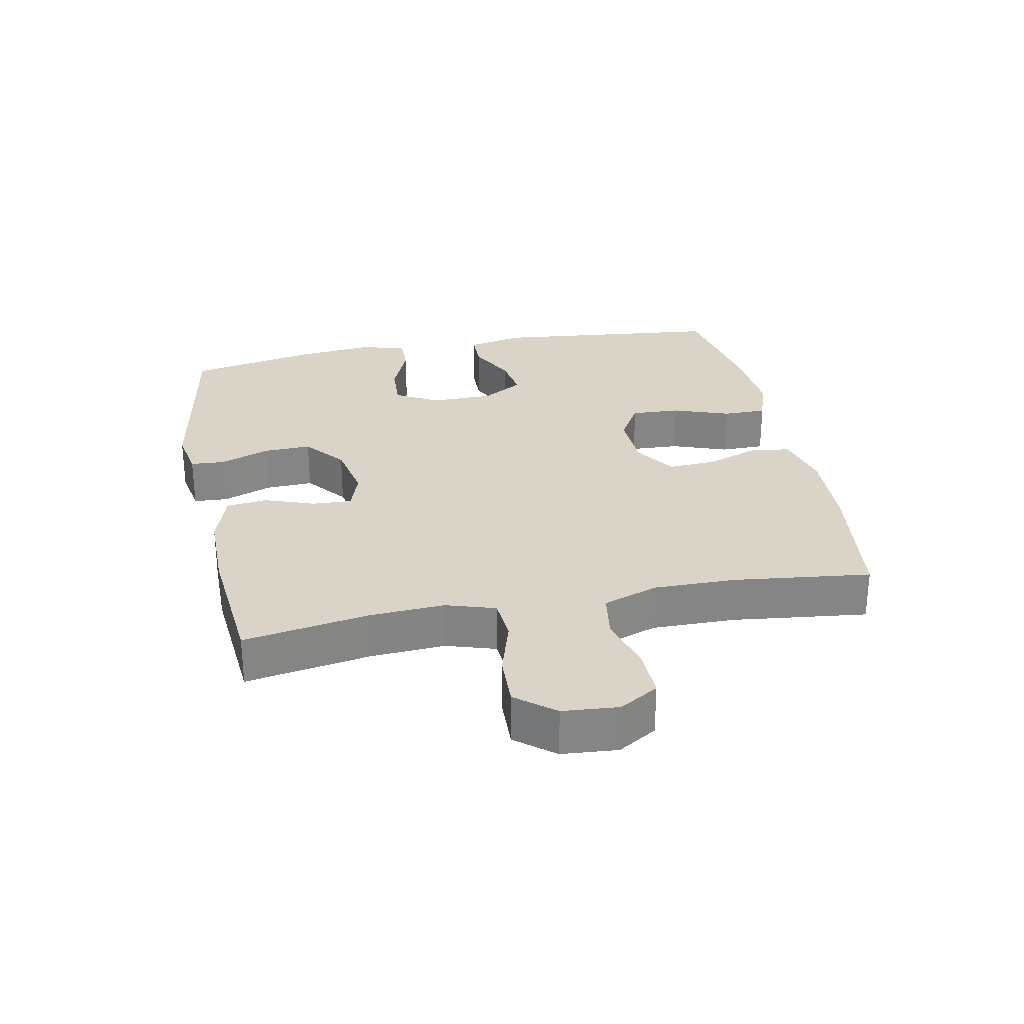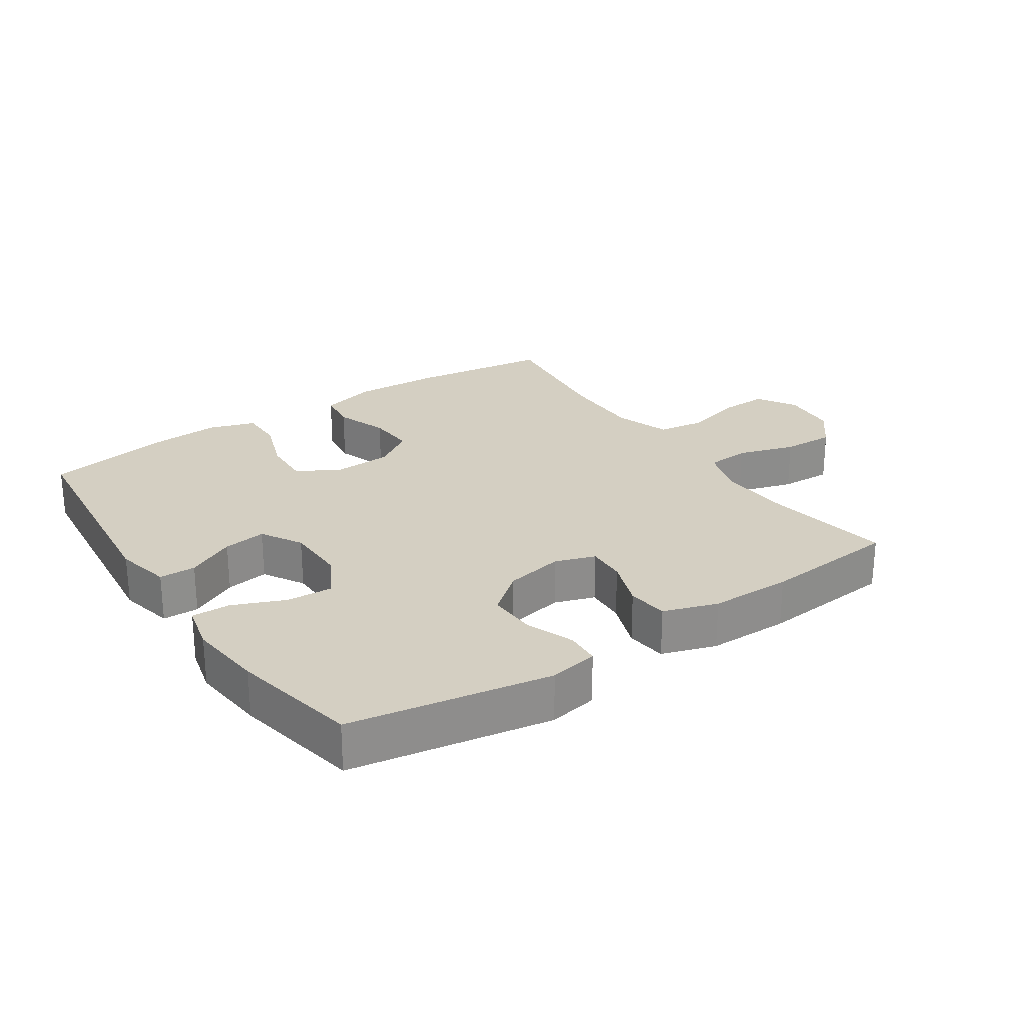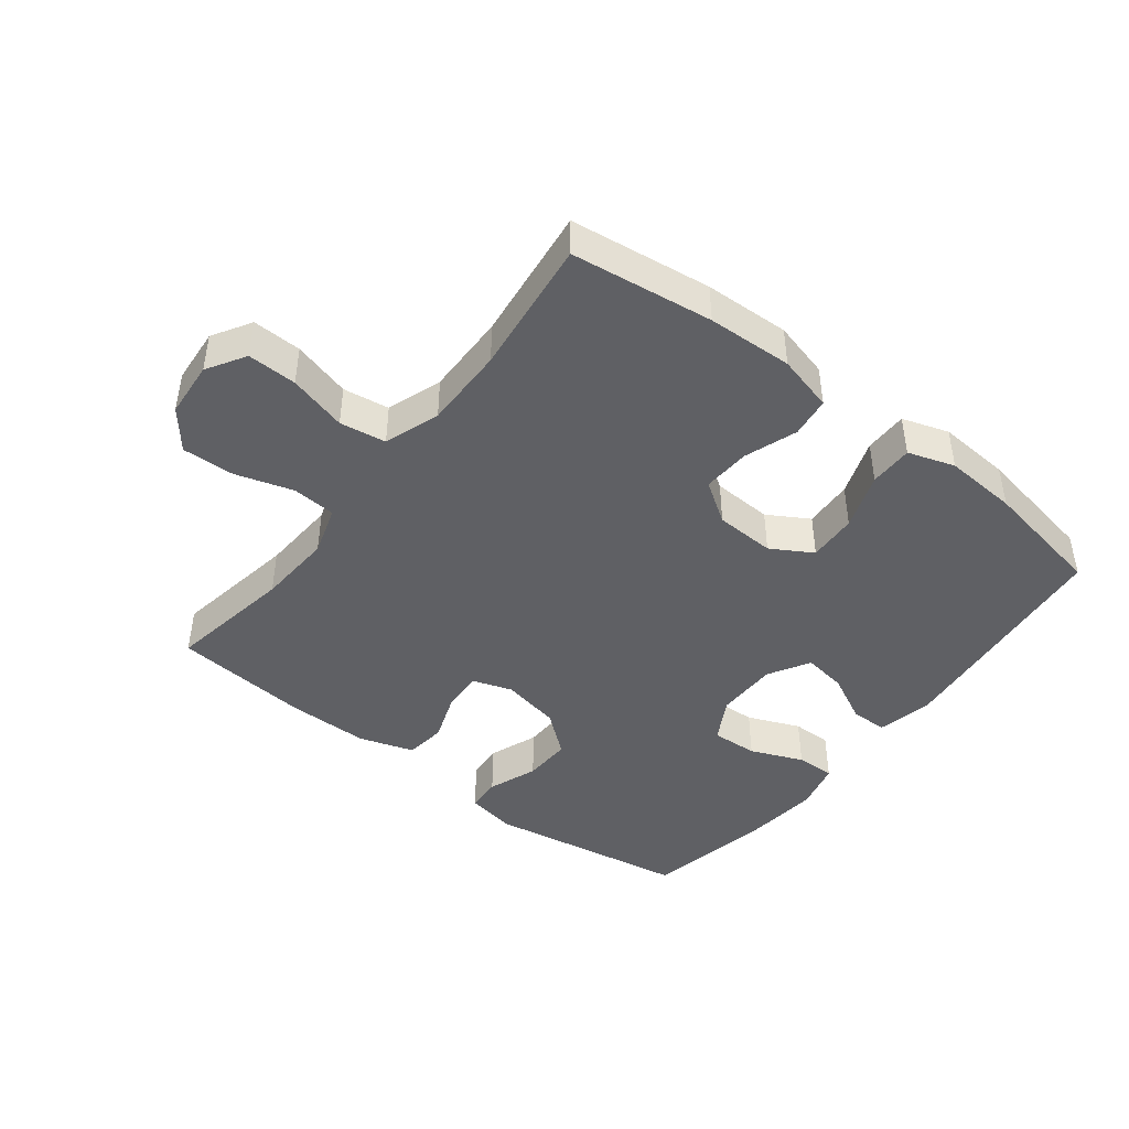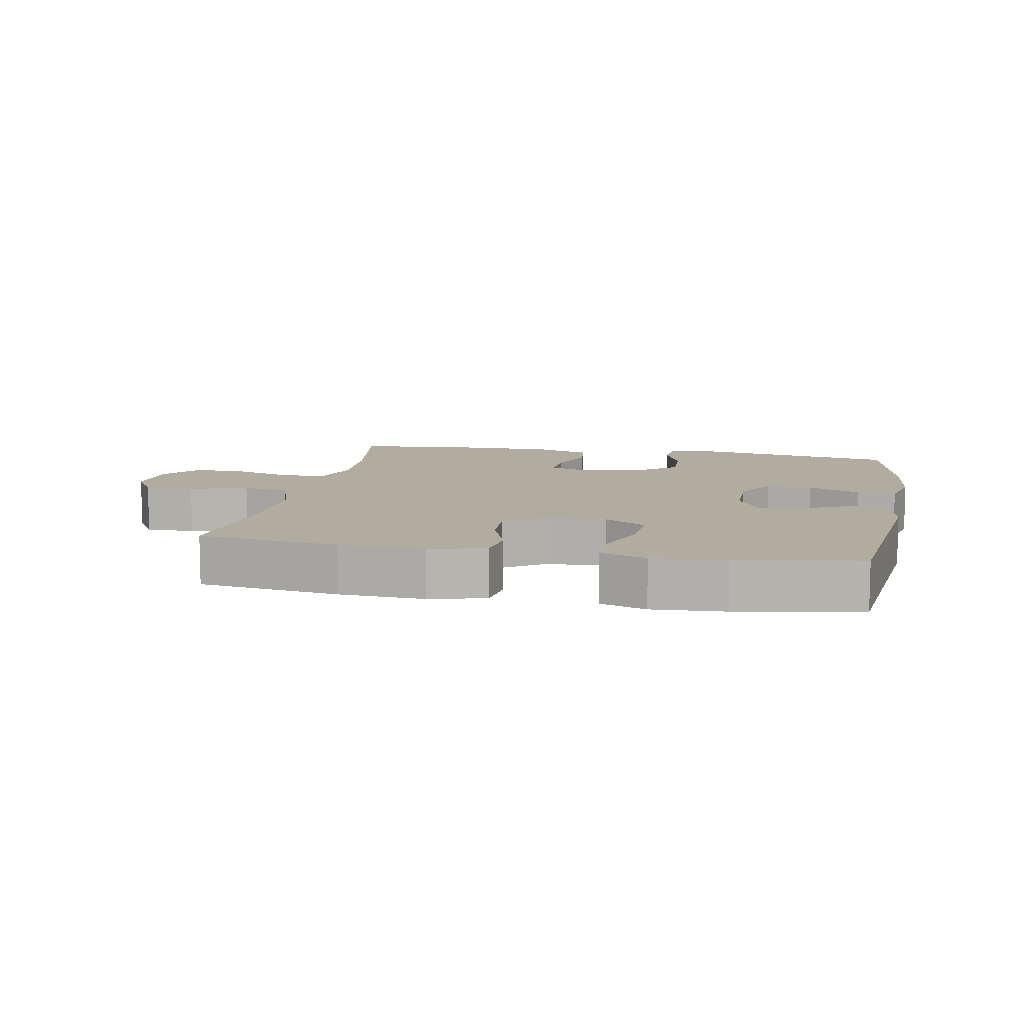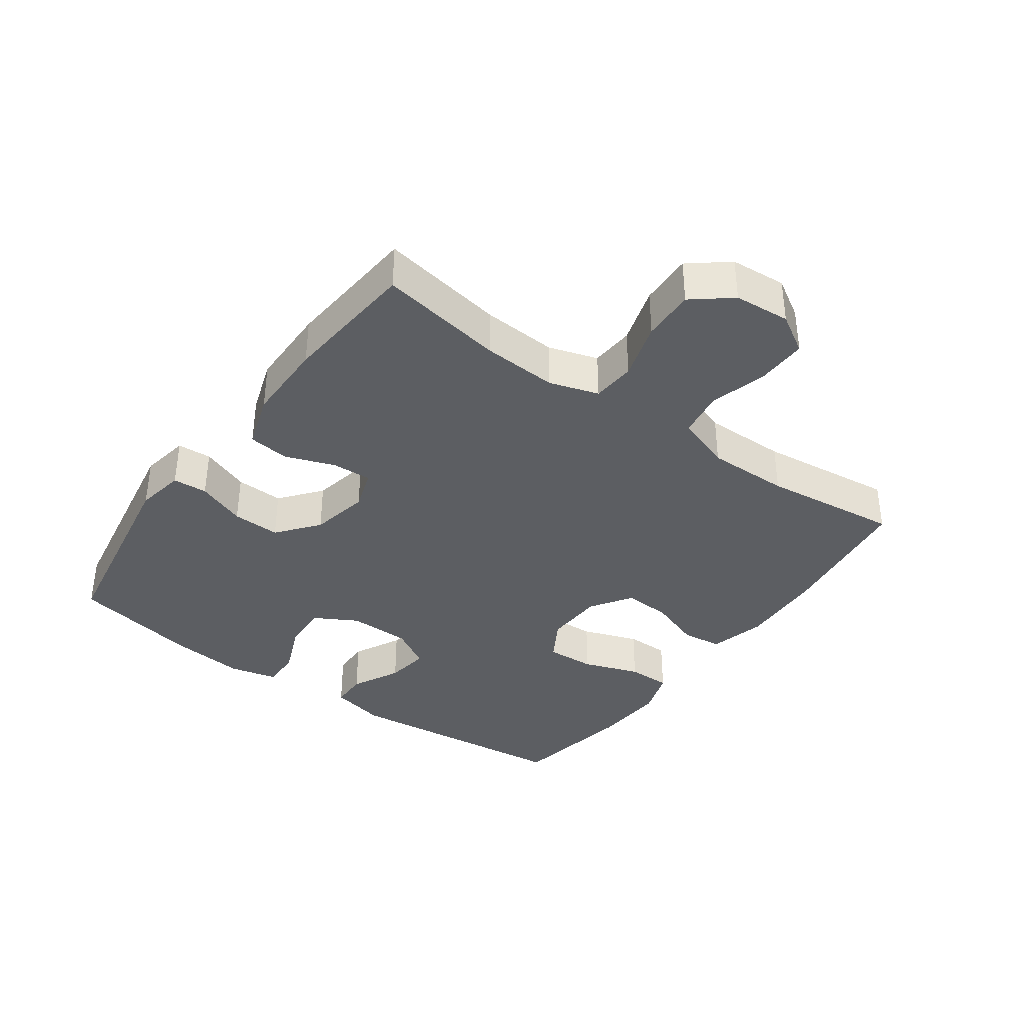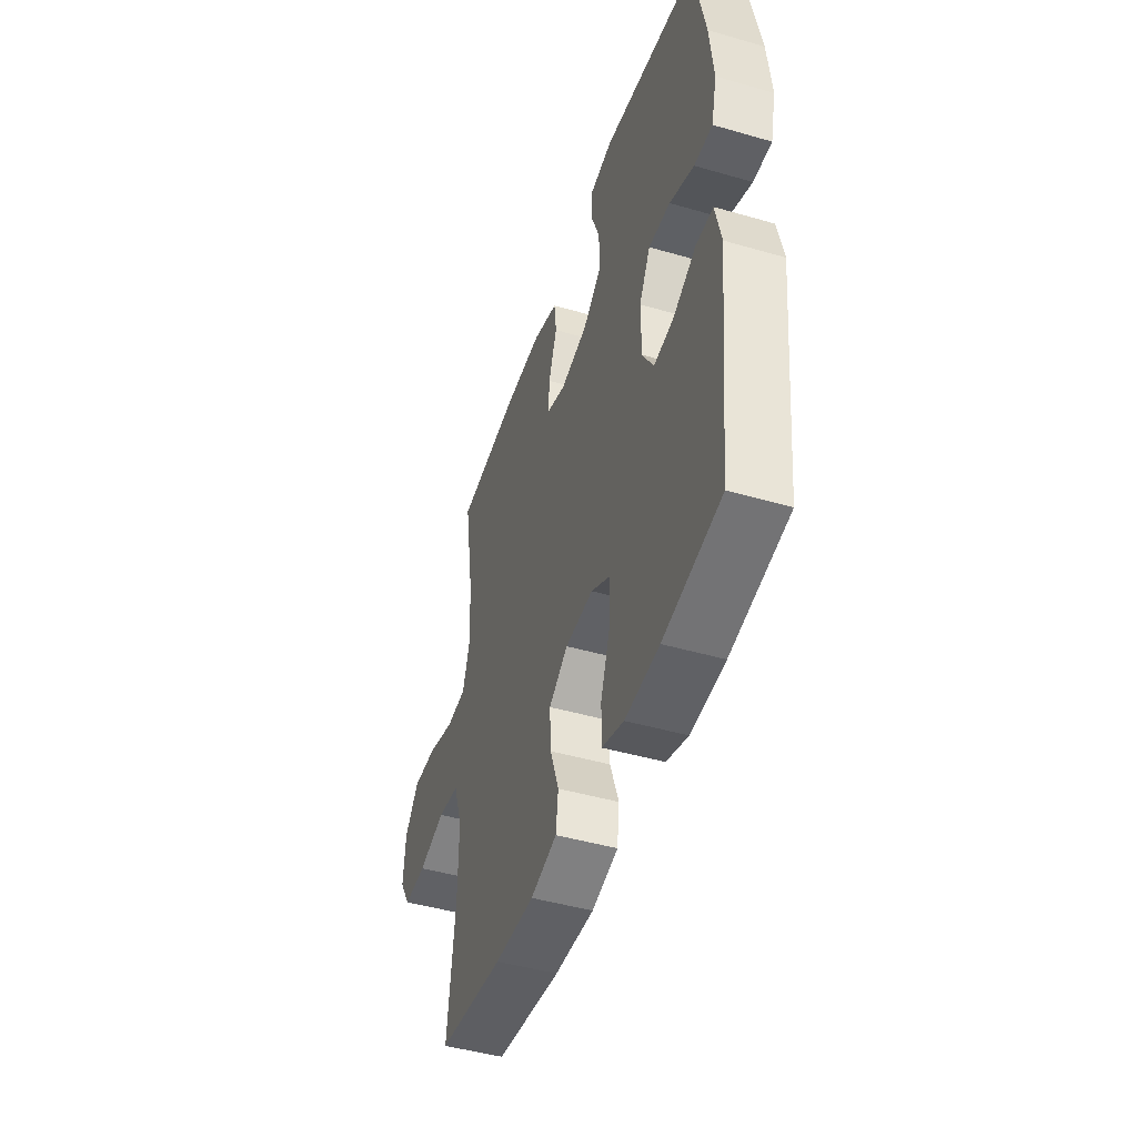
<metadata>
{"format":"obj","ext":"obj","renderer":"f3d","projection":"perspective","resolution":1024,"background":"white","views":[{"elev":28.6,"azim":78.7,"up":"+Y"},{"elev":25.6,"azim":-34.0,"up":"+Y"},{"elev":-44.5,"azim":142.1,"up":"+Y"},{"elev":9.9,"azim":-169.0,"up":"+Y"},{"elev":-37.4,"azim":54.2,"up":"+Y"},{"elev":-46.1,"azim":-108.3,"up":"+Z"}]}
</metadata>
<code>
o path6734
v -0.5696 0.0375 0.2973
v -0.5819 0.0375 0.177
v -0.5635 0.0375 0.101
v -0.5015 0.0375 0.1026
v -0.4182 0.0375 0.1374
v -0.3447 0.0375 0.1417
v -0.3065 0.0375 0.07306
v -0.3074 0.0375 -0.02583
v -0.3454 0.0375 -0.09114
v -0.4145 0.0375 -0.08109
v -0.4917 0.0375 -0.04229
v -0.5498 0.0375 -0.04346
v -0.5692 0.0375 -0.132
v -0.5294 0.0375 -0.5016
v -0.3332 0.0375 -0.5364
v -0.2167 0.0375 -0.5441
v -0.1425 0.0375 -0.5197
v -0.1427 0.0375 -0.4504
v -0.175 0.0375 -0.3604
v -0.1787 0.0375 -0.2825
v -0.1134 0.0375 -0.244
v -0.01852 0.0375 -0.2478
v 0.04641 0.0375 -0.2911
v 0.04238 0.0375 -0.3668
v 0.01262 0.0375 -0.4508
v 0.02093 0.0375 -0.5146
v 0.1111 0.0375 -0.5377
v 0.2467 0.0375 -0.5317
v 0.4723 0.0375 -0.5016
v 0.4463 0.0375 -0.2852
v 0.4447 0.0375 -0.1545
v 0.4751 0.0375 -0.06621
v 0.5488 0.0375 -0.05499
v 0.6416 0.0375 -0.08011
v 0.7202 0.0375 -0.08205
v 0.7575 0.0375 -0.02041
v 0.7502 0.0375 0.06864
v 0.7012 0.0375 0.1298
v 0.6178 0.0375 0.1266
v 0.5262 0.0375 0.09848
v 0.4569 0.0375 0.1035
v 0.432 0.0375 0.1817
v 0.4389 0.0375 0.3011
v 0.4723 0.0375 0.5004
v 0.2553 0.0375 0.5195
v 0.1249 0.0375 0.5186
v 0.03842 0.0375 0.4901
v 0.03087 0.0375 0.4249
v 0.05967 0.0375 0.3457
v 0.06289 0.0375 0.2831
v -0.001362 0.0375 0.2614
v -0.09495 0.0375 0.28
v -0.1597 0.0375 0.3324
v -0.1572 0.0375 0.4086
v -0.1277 0.0375 0.4867
v -0.1311 0.0375 0.5415
v -0.209 0.0375 0.5554
v -0.5294 0.0375 0.5004
v -0.5696 -0.0375 0.2973
v -0.5819 -0.0375 0.177
v -0.5635 -0.0375 0.101
v -0.5015 -0.0375 0.1026
v -0.4182 -0.0375 0.1374
v -0.3447 -0.0375 0.1417
v -0.3065 -0.0375 0.07306
v -0.3074 -0.0375 -0.02583
v -0.3454 -0.0375 -0.09114
v -0.4145 -0.0375 -0.08109
v -0.4917 -0.0375 -0.04229
v -0.5498 -0.0375 -0.04346
v -0.5692 -0.0375 -0.132
v -0.5294 -0.0375 -0.5016
v -0.3332 -0.0375 -0.5364
v -0.2167 -0.0375 -0.5441
v -0.1425 -0.0375 -0.5197
v -0.1427 -0.0375 -0.4504
v -0.175 -0.0375 -0.3604
v -0.1787 -0.0375 -0.2825
v -0.1134 -0.0375 -0.244
v -0.01852 -0.0375 -0.2478
v 0.04641 -0.0375 -0.2911
v 0.04238 -0.0375 -0.3668
v 0.01262 -0.0375 -0.4508
v 0.02093 -0.0375 -0.5146
v 0.1111 -0.0375 -0.5377
v 0.2467 -0.0375 -0.5317
v 0.4723 -0.0375 -0.5016
v 0.4463 -0.0375 -0.2852
v 0.4447 -0.0375 -0.1545
v 0.4751 -0.0375 -0.06621
v 0.5488 -0.0375 -0.05499
v 0.6416 -0.0375 -0.08011
v 0.7202 -0.0375 -0.08205
v 0.7575 -0.0375 -0.02041
v 0.7502 -0.0375 0.06864
v 0.7012 -0.0375 0.1298
v 0.6178 -0.0375 0.1266
v 0.5262 -0.0375 0.09848
v 0.4569 -0.0375 0.1035
v 0.432 -0.0375 0.1817
v 0.4389 -0.0375 0.3011
v 0.4723 -0.0375 0.5004
v 0.2553 -0.0375 0.5195
v 0.1249 -0.0375 0.5186
v 0.03842 -0.0375 0.4901
v 0.03087 -0.0375 0.4249
v 0.05967 -0.0375 0.3457
v 0.06289 -0.0375 0.2831
v -0.001362 -0.0375 0.2614
v -0.09495 -0.0375 0.28
v -0.1597 -0.0375 0.3324
v -0.1572 -0.0375 0.4086
v -0.1277 -0.0375 0.4867
v -0.1311 -0.0375 0.5415
v -0.209 -0.0375 0.5554
v -0.5294 -0.0375 0.5004
v -0.5696 0.0375 0.2973
v -0.5819 0.0375 0.177
v -0.5635 0.0375 0.101
v -0.5635 0.0375 0.101
v -0.5498 0.0375 -0.04346
v -0.5498 0.0375 -0.04346
v -0.5692 0.0375 -0.132
v -0.5015 0.0375 0.1026
v -0.4917 0.0375 -0.04229
v -0.5294 0.0375 0.5004
v -0.5294 0.0375 0.5004
v -0.5294 0.0375 -0.5016
v -0.5294 0.0375 -0.5016
v -0.4182 0.0375 0.1374
v -0.4145 0.0375 -0.08109
v -0.3332 0.0375 -0.5364
v -0.3447 0.0375 0.1417
v -0.3447 0.0375 0.1417
v -0.3454 0.0375 -0.09114
v -0.3454 0.0375 -0.09114
v -0.3074 0.0375 -0.02583
v -0.3065 0.0375 0.07306
v -0.2167 0.0375 -0.5441
v -0.209 0.0375 0.5554
v -0.175 0.0375 -0.3604
v -0.1787 0.0375 -0.2825
v -0.1787 0.0375 -0.2825
v -0.1425 0.0375 -0.5197
v -0.1425 0.0375 -0.5197
v -0.1311 0.0375 0.5415
v -0.1311 0.0375 0.5415
v -0.1597 0.0375 0.3324
v -0.1572 0.0375 0.4086
v -0.1134 0.0375 -0.244
v -0.1427 0.0375 -0.4504
v -0.09495 0.0375 0.28
v -0.1277 0.0375 0.4867
v -0.01852 0.0375 -0.2478
v -0.001362 0.0375 0.2614
v 0.04641 0.0375 -0.2911
v 0.06289 0.0375 0.2831
v 0.06289 0.0375 0.2831
v 0.04238 0.0375 -0.3668
v 0.01262 0.0375 -0.4508
v 0.02093 0.0375 -0.5146
v 0.02093 0.0375 -0.5146
v 0.1111 0.0375 -0.5377
v 0.03842 0.0375 0.4901
v 0.03842 0.0375 0.4901
v 0.03087 0.0375 0.4249
v 0.05967 0.0375 0.3457
v 0.1249 0.0375 0.5186
v 0.2467 0.0375 -0.5317
v 0.2553 0.0375 0.5195
v 0.4723 0.0375 0.5004
v 0.4723 0.0375 0.5004
v 0.432 0.0375 0.1817
v 0.4389 0.0375 0.3011
v 0.4569 0.0375 0.1035
v 0.4569 0.0375 0.1035
v 0.4447 0.0375 -0.1545
v 0.4751 0.0375 -0.06621
v 0.4751 0.0375 -0.06621
v 0.4463 0.0375 -0.2852
v 0.4723 0.0375 -0.5016
v 0.4723 0.0375 -0.5016
v 0.5262 0.0375 0.09848
v 0.5488 0.0375 -0.05499
v 0.6178 0.0375 0.1266
v 0.6416 0.0375 -0.08011
v 0.7012 0.0375 0.1298
v 0.7202 0.0375 -0.08205
v 0.7202 0.0375 -0.08205
v 0.7502 0.0375 0.06864
v 0.7575 0.0375 -0.02041
v -0.5696 -0.0375 0.2973
v -0.5819 -0.0375 0.177
v -0.5635 -0.0375 0.101
v -0.5635 -0.0375 0.101
v -0.5498 -0.0375 -0.04346
v -0.5498 -0.0375 -0.04346
v -0.5692 -0.0375 -0.132
v -0.5015 -0.0375 0.1026
v -0.4917 -0.0375 -0.04229
v -0.5294 -0.0375 0.5004
v -0.5294 -0.0375 0.5004
v -0.5294 -0.0375 -0.5016
v -0.5294 -0.0375 -0.5016
v -0.4182 -0.0375 0.1374
v -0.4145 -0.0375 -0.08109
v -0.3332 -0.0375 -0.5364
v -0.3447 -0.0375 0.1417
v -0.3447 -0.0375 0.1417
v -0.3454 -0.0375 -0.09114
v -0.3454 -0.0375 -0.09114
v -0.3074 -0.0375 -0.02583
v -0.3065 -0.0375 0.07306
v -0.2167 -0.0375 -0.5441
v -0.209 -0.0375 0.5554
v -0.175 -0.0375 -0.3604
v -0.1787 -0.0375 -0.2825
v -0.1787 -0.0375 -0.2825
v -0.1425 -0.0375 -0.5197
v -0.1425 -0.0375 -0.5197
v -0.1311 -0.0375 0.5415
v -0.1311 -0.0375 0.5415
v -0.1597 -0.0375 0.3324
v -0.1572 -0.0375 0.4086
v -0.1134 -0.0375 -0.244
v -0.1427 -0.0375 -0.4504
v -0.09495 -0.0375 0.28
v -0.1277 -0.0375 0.4867
v -0.01852 -0.0375 -0.2478
v -0.001362 -0.0375 0.2614
v 0.04641 -0.0375 -0.2911
v 0.06289 -0.0375 0.2831
v 0.06289 -0.0375 0.2831
v 0.04238 -0.0375 -0.3668
v 0.01262 -0.0375 -0.4508
v 0.02093 -0.0375 -0.5146
v 0.02093 -0.0375 -0.5146
v 0.1111 -0.0375 -0.5377
v 0.03842 -0.0375 0.4901
v 0.03842 -0.0375 0.4901
v 0.03087 -0.0375 0.4249
v 0.05967 -0.0375 0.3457
v 0.1249 -0.0375 0.5186
v 0.2467 -0.0375 -0.5317
v 0.2553 -0.0375 0.5195
v 0.4723 -0.0375 0.5004
v 0.4723 -0.0375 0.5004
v 0.432 -0.0375 0.1817
v 0.4389 -0.0375 0.3011
v 0.4569 -0.0375 0.1035
v 0.4569 -0.0375 0.1035
v 0.4447 -0.0375 -0.1545
v 0.4751 -0.0375 -0.06621
v 0.4751 -0.0375 -0.06621
v 0.4463 -0.0375 -0.2852
v 0.4723 -0.0375 -0.5016
v 0.4723 -0.0375 -0.5016
v 0.5262 -0.0375 0.09848
v 0.5488 -0.0375 -0.05499
v 0.6178 -0.0375 0.1266
v 0.6416 -0.0375 -0.08011
v 0.7012 -0.0375 0.1298
v 0.7202 -0.0375 -0.08205
v 0.7202 -0.0375 -0.08205
v 0.7502 -0.0375 0.06864
v 0.7575 -0.0375 -0.02041
f 241 243 239
f 258 259 260
f 235 238 234
f 231 255 252
f 245 249 246
f 265 261 266
f 214 216 207
f 242 232 249
f 212 229 230
f 229 252 250
f 243 242 245
f 193 205 192
f 255 244 256
f 203 217 210
f 250 252 253
f 210 225 212
f 201 224 215
f 232 229 250
f 200 198 206
f 192 223 201
f 216 217 207
f 236 238 235
f 245 242 249
f 215 224 228
f 242 243 241
f 232 248 249
f 234 244 231
f 208 227 223
f 260 265 262
f 192 208 223
f 265 260 261
f 230 229 232
f 266 261 263
f 231 244 255
f 225 210 217
f 219 226 214
f 207 217 203
f 244 234 238
f 216 214 226
f 250 253 258
f 258 253 259
f 212 225 229
f 213 230 227
f 198 203 206
f 223 224 201
f 231 252 229
f 196 198 200
f 213 227 208
f 232 250 248
f 215 228 221
f 259 261 260
f 199 193 194
f 205 193 199
f 212 230 213
f 205 208 192
f 206 203 210
f 1 2 60 59
f 2 120 195 60
f 122 13 71 197
f 3 4 62 61
f 11 12 70 69
f 127 1 59 202
f 13 129 204 71
f 4 5 63 62
f 10 11 69 68
f 14 15 73 72
f 5 134 209 63
f 136 10 68 211
f 8 9 67 66
f 6 7 65 64
f 15 16 74 73
f 57 58 116 115
f 7 8 66 65
f 19 143 218 77
f 16 145 220 74
f 147 57 115 222
f 53 54 112 111
f 20 21 79 78
f 18 19 77 76
f 17 18 76 75
f 52 53 111 110
f 55 56 114 113
f 54 55 113 112
f 21 22 80 79
f 51 52 110 109
f 22 23 81 80
f 158 51 109 233
f 24 25 83 82
f 25 162 237 83
f 26 27 85 84
f 165 48 106 240
f 48 49 107 106
f 46 47 105 104
f 23 24 82 81
f 49 50 108 107
f 27 28 86 85
f 45 46 104 103
f 172 45 103 247
f 42 43 101 100
f 176 42 100 251
f 31 179 254 89
f 30 31 89 88
f 182 30 88 257
f 28 29 87 86
f 43 44 102 101
f 40 41 99 98
f 32 33 91 90
f 39 40 98 97
f 33 34 92 91
f 38 39 97 96
f 34 189 264 92
f 37 38 96 95
f 36 37 95 94
f 35 36 94 93
f 166 164 168
f 183 185 184
f 160 159 163
f 156 177 180
f 170 171 174
f 190 191 186
f 139 132 141
f 167 174 157
f 137 155 154
f 154 175 177
f 168 170 167
f 118 117 130
f 180 181 169
f 128 135 142
f 175 178 177
f 135 137 150
f 126 140 149
f 157 175 154
f 125 131 123
f 117 126 148
f 141 132 142
f 161 160 163
f 170 174 167
f 140 153 149
f 167 166 168
f 157 174 173
f 159 156 169
f 133 148 152
f 185 187 190
f 117 148 133
f 190 186 185
f 155 157 154
f 191 188 186
f 156 180 169
f 150 142 135
f 144 139 151
f 132 128 142
f 169 163 159
f 141 151 139
f 175 183 178
f 183 184 178
f 137 154 150
f 138 152 155
f 123 131 128
f 148 126 149
f 156 154 177
f 121 125 123
f 138 133 152
f 157 173 175
f 140 146 153
f 184 185 186
f 124 119 118
f 130 124 118
f 137 138 155
f 130 117 133
f 131 135 128

</code>
